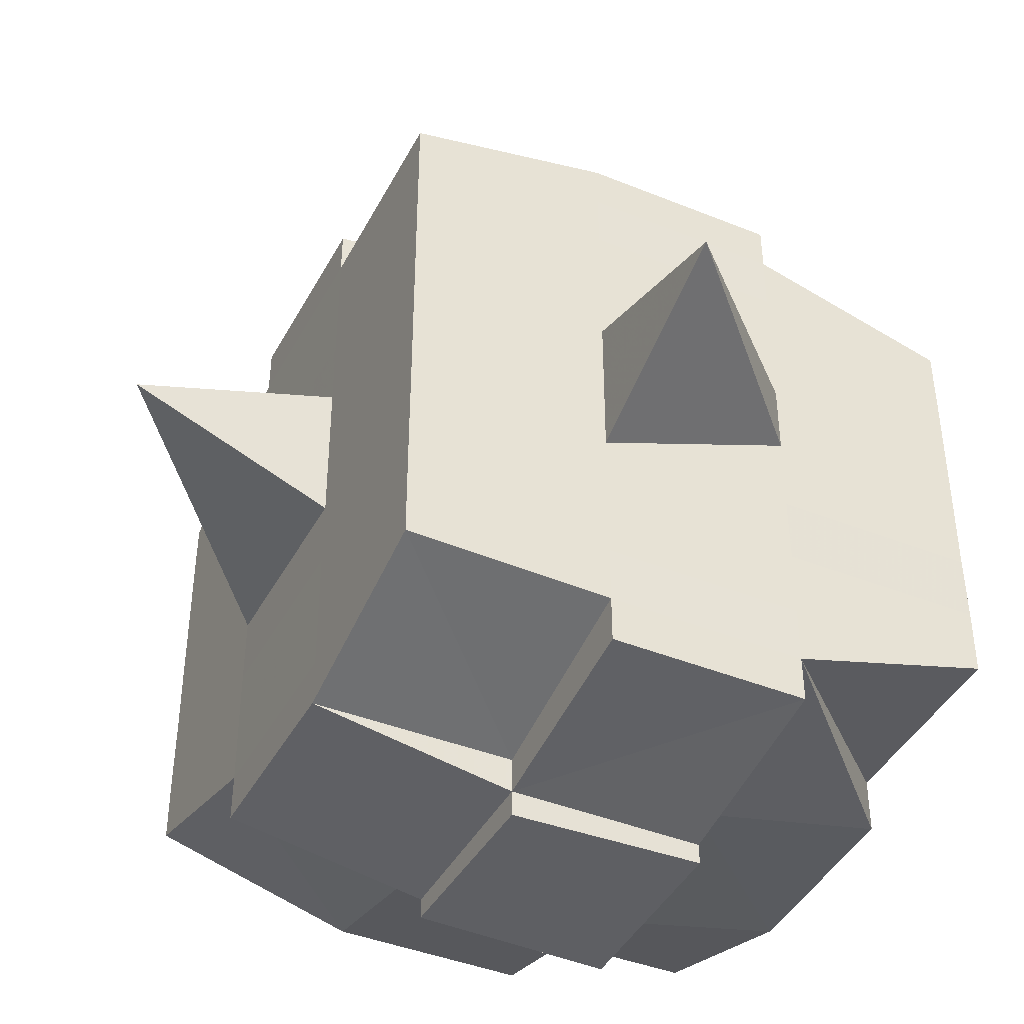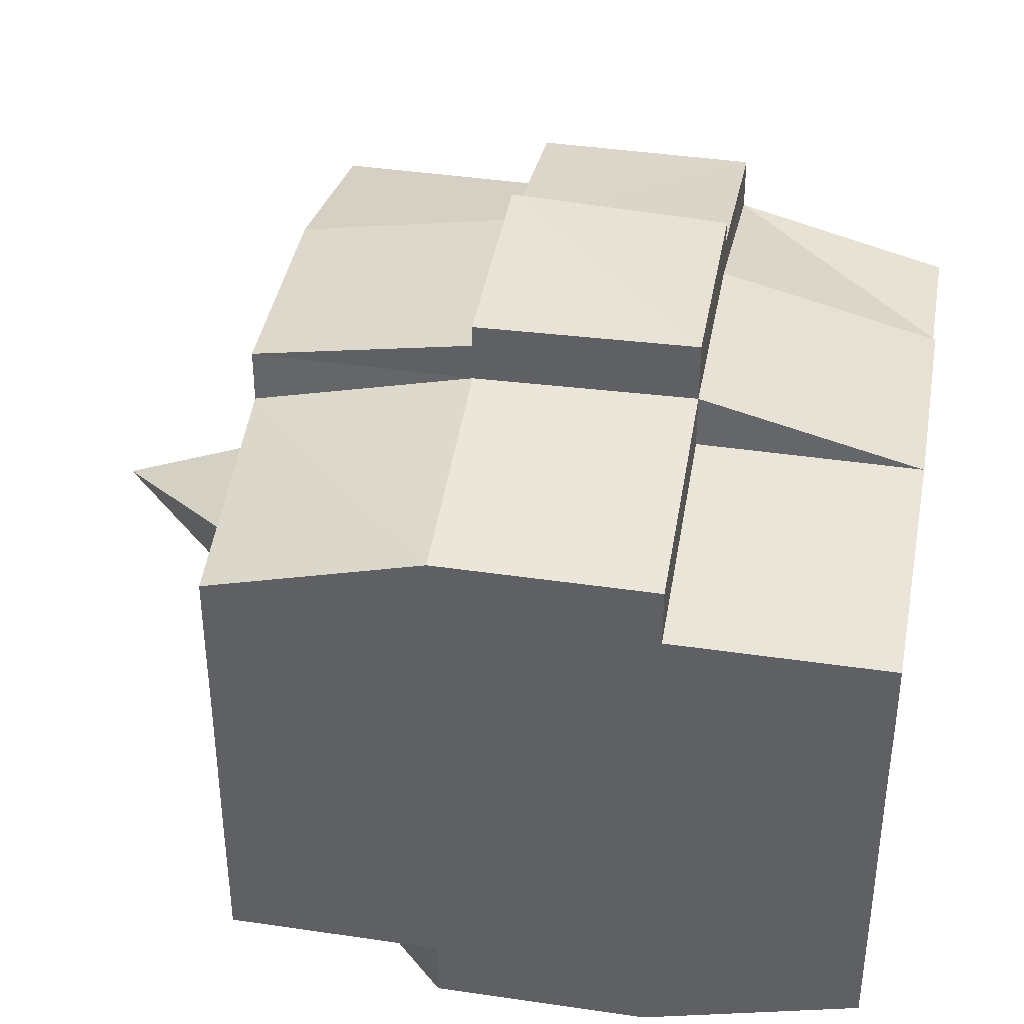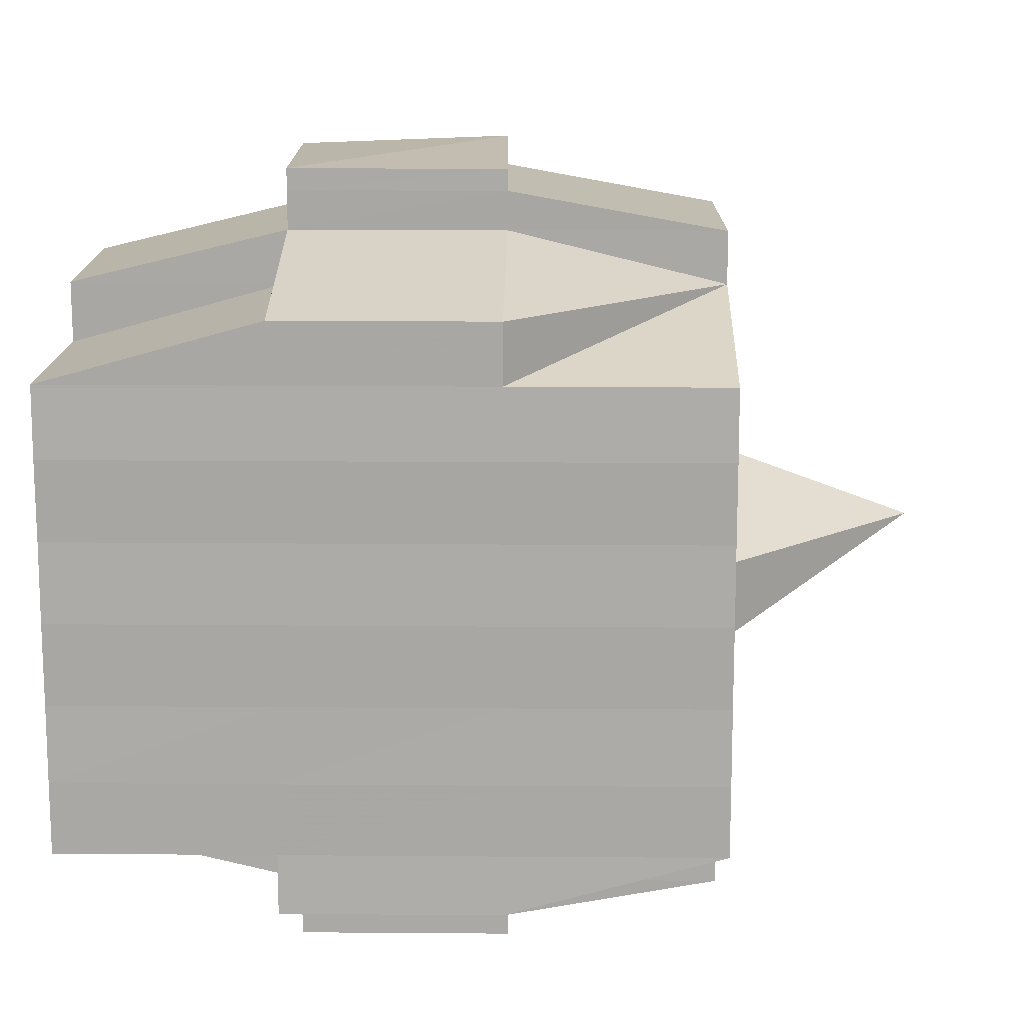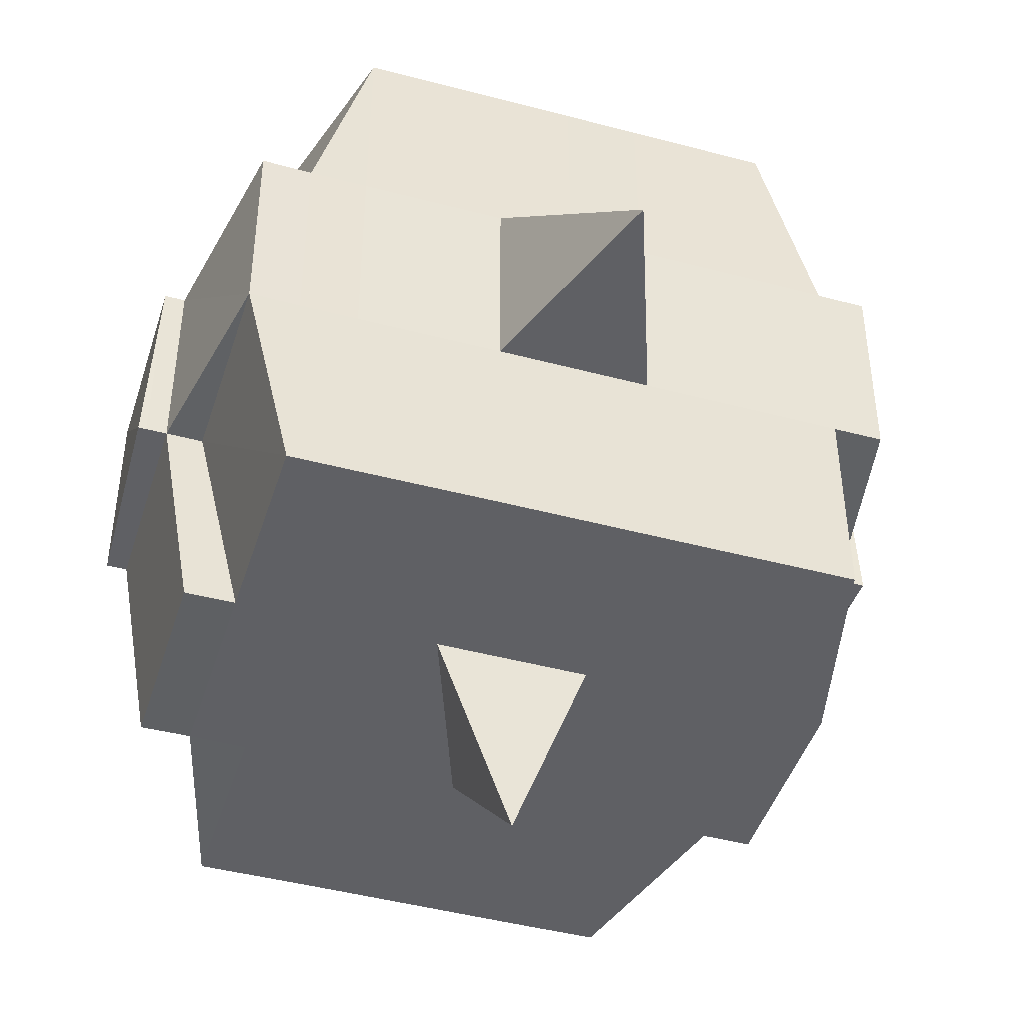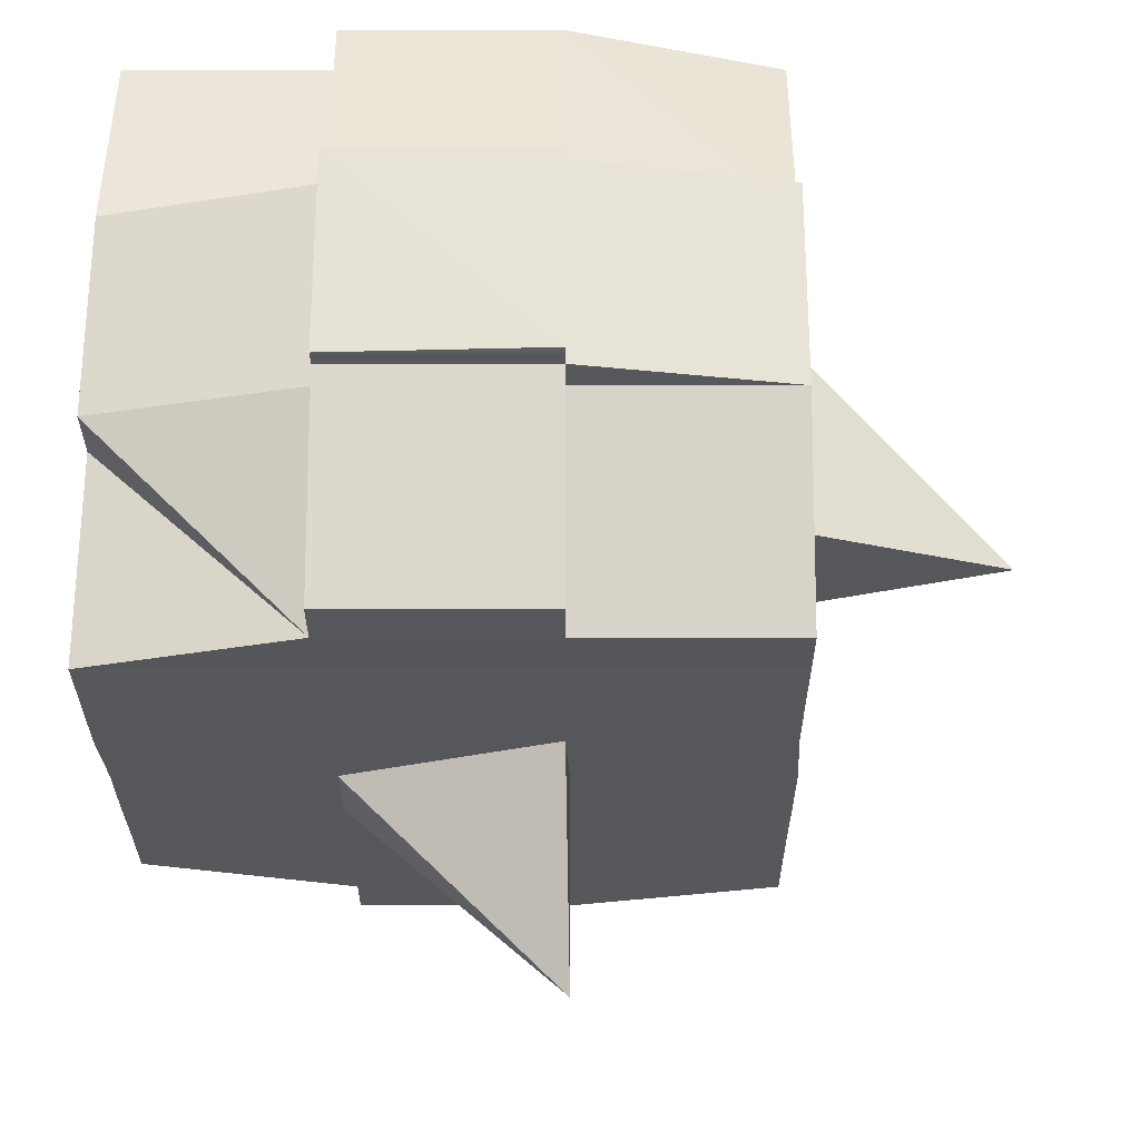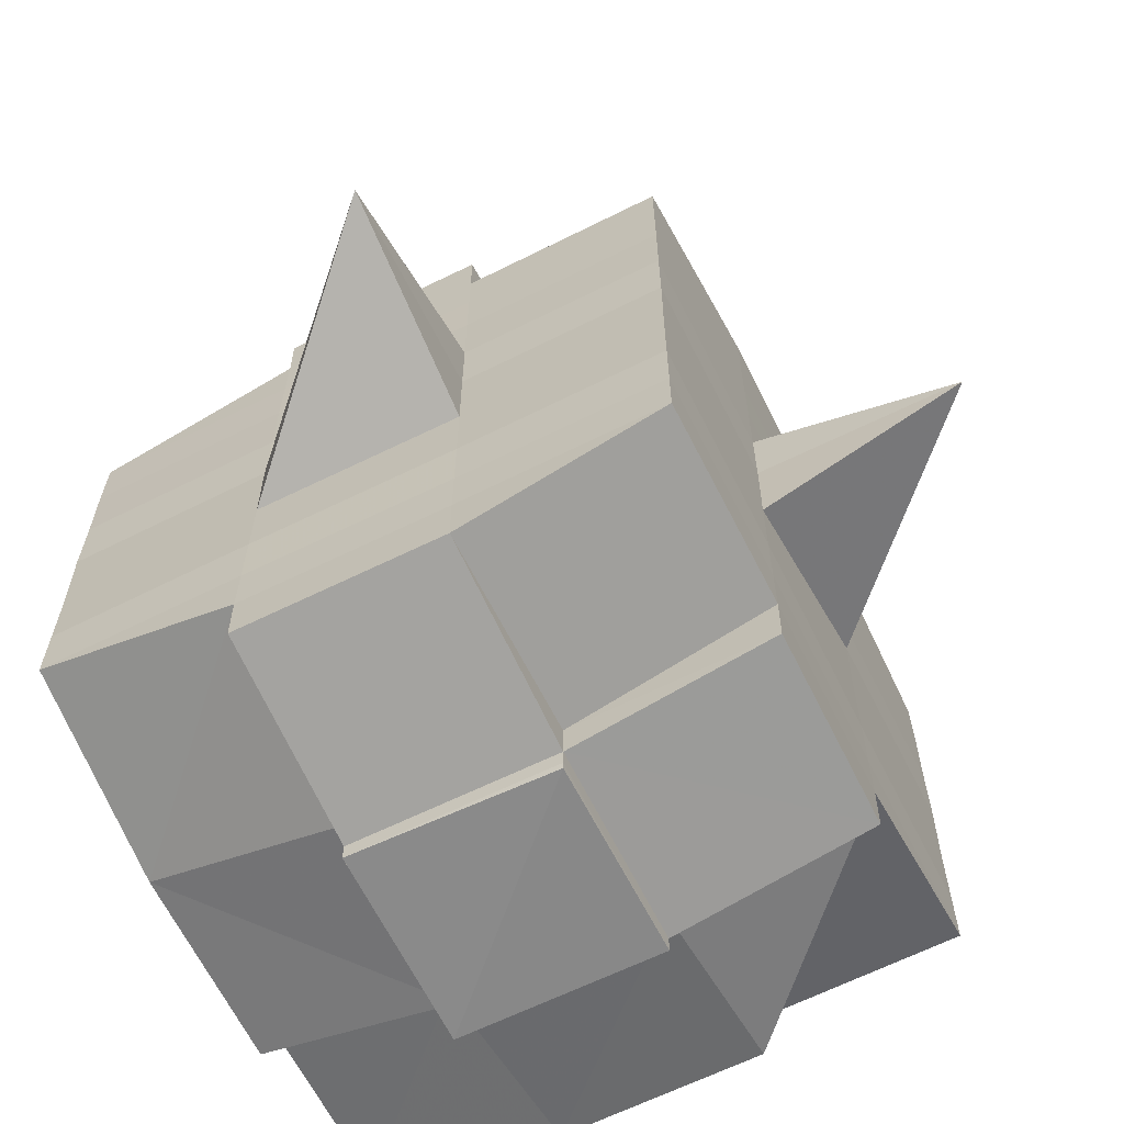
<metadata>
{"format":"obj","ext":"obj","renderer":"f3d","projection":"perspective","resolution":1024,"background":"white","views":[{"elev":-42.3,"azim":-26.3,"up":"+Z"},{"elev":39.4,"azim":100.1,"up":"+Z"},{"elev":14.4,"azim":-179.1,"up":"+Z"},{"elev":-44.8,"azim":-107.2,"up":"+Y"},{"elev":-27.5,"azim":-179.9,"up":"+Y"},{"elev":-64.7,"azim":-63.3,"up":"+Z"}]}
</metadata>
<code>
o 2083
v 2253 1879 23.79
v 2253 1879 23.79
v 2253 1879 23.79
v 2253 1879 23.79
v 2253 1879 23.79
v 2253 1879 23.79
v 2253 1879 23.79
v 2253 1879 23.79
v 2253 1879 23.79
v 2253 1879 23.79
v 2253 1879 23.79
v 2253 1879 23.79
v 2253 1879 23.79
v 2253 1879 23.78
v 2253 1879 23.79
v 2253 1879 23.79
v 2253 1879 23.79
v 2253 1879 23.78
v 2253 1879 23.79
v 2253 1879 23.78
v 2253 1879 23.78
v 2253 1879 23.79
v 2253 1879 23.78
v 2253 1879 23.78
v 2253 1879 23.78
v 2253 1879 23.78
v 2253 1879 23.78
v 2253 1879 23.78
v 2253 1879 23.78
v 2253 1879 23.78
v 2253 1879 23.78
v 2253 1879 23.77
v 2253 1879 23.78
v 2253 1879 23.77
v 2253 1879 23.77
v 2253 1879 23.77
v 2253 1879 23.77
v 2253 1879 23.77
v 2253 1879 23.77
v 2253 1879 23.77
v 2253 1879 23.77
v 2253 1879 23.77
v 2253 1879 23.77
v 2253 1879 23.77
v 2253 1879 23.77
v 2253 1879 23.77
v 2253 1879 23.78
v 2253 1879 23.77
v 2253 1879 23.78
v 2253 1879 23.78
v 2253 1879 23.77
v 2253 1879 23.78
v 2253 1879 23.77
v 2253 1879 23.77
v 2253 1879 23.77
v 2253 1879 23.77
v 2253 1879 23.77
v 2253 1879 23.77
v 2253 1879 23.77
v 2253 1879 23.77
v 2253 1879 23.77
v 2253 1879 23.77
v 2253 1879 23.77
v 2253 1879 23.76
v 2253 1879 23.76
v 2253 1879 23.76
v 2253 1879 23.76
v 2253 1879 23.76
v 2253 1879 23.76
v 2253 1879 23.76
v 2253 1879 23.77
v 2253 1879 23.76
v 2253 1879 23.76
v 2253 1879 23.76
v 2253 1879 23.76
v 2253 1879 23.76
v 2253 1879 23.76
v 2253 1879 23.76
v 2253 1879 23.76
v 2253 1879 23.76
v 2253 1879 23.75
v 2253 1879 23.76
v 2253 1879 23.75
v 2253 1879 23.75
v 2253 1879 23.75
v 2253 1879 23.75
v 2253 1879 23.75
v 2253 1879 23.75
v 2253 1879 23.75
v 2253 1879 23.76
v 2253 1879 23.75
v 2253 1879 23.75
v 2253 1879 23.75
v 2253 1879 23.75
v 2253 1879 23.75
v 2253 1879 23.75
v 2253 1879 23.75
v 2253 1879 23.75
v 2253 1879 23.75
v 2253 1879 23.75
v 2253 1879 23.75
v 2253 1879 23.75
v 2253 1879 23.75
v 2253 1879 23.75
v 2253 1879 23.75
v 2253 1879 23.75
v 2253 1879 23.75
v 2253 1879 23.76
v 2253 1879 23.75
v 2253 1879 23.75
v 2253 1879 23.75
v 2253 1879 23.75
v 2253 1879 23.75
v 2253 1879 23.75
v 2253 1879 23.75
v 2253 1879 23.75
v 2253 1879 23.75
v 2253 1879 23.76
v 2253 1879 23.75
v 2253 1879 23.76
v 2253 1879 23.76
v 2253 1879 23.76
v 2253 1879 23.76
v 2253 1879 23.76
v 2253 1879 23.76
v 2253 1879 23.76
v 2253 1879 23.76
v 2253 1879 23.76
v 2253 1879 23.76
v 2253 1879 23.77
v 2253 1879 23.76
v 2253 1879 23.76
v 2253 1879 23.76
v 2253 1879 23.76
v 2253 1879 23.77
v 2253 1879 23.77
v 2253 1879 23.77
v 2253 1879 23.77
v 2253 1879 23.77
v 2253 1879 23.77
v 2253 1879 23.77
v 2253 1879 23.77
v 2253 1879 23.77
v 2253 1879 23.77
v 2253 1879 23.77
v 2253 1879 23.78
v 2253 1879 23.77
v 2253 1879 23.77
v 2253 1879 23.77
v 2253 1879 23.78
v 2253 1879 23.78
v 2253 1879 23.78
v 2253 1879 23.78
v 2253 1879 23.78
v 2253 1879 23.78
v 2253 1879 23.79
v 2253 1879 23.78
v 2253 1879 23.78
v 2253 1879 23.78
v 2253 1879 23.78
v 2253 1879 23.78
v 2253 1879 23.78
v 2253 1879 23.78
v 2253 1879 23.78
v 2253 1879 23.78
v 2253 1879 23.78
v 2253 1879 23.78
v 2253 1879 23.78
v 2253 1879 23.78
v 2253 1879 23.78
v 2253 1879 23.79
v 2253 1879 23.78
v 2253 1879 23.79
v 2253 1879 23.79
v 2253 1879 23.79
v 2253 1879 23.79
v 2253 1879 23.79
v 2253 1879 23.79
v 2253 1879 23.79
v 2253 1879 23.79
v 2253 1879 23.79
v 2253 1879 23.78
v 2253 1879 23.79
v 2253 1879 23.79
v 2253 1879 23.79
v 2253 1879 23.79
v 2253 1879 23.79
v 2253 1879 23.79
v 2253 1879 23.79
v 2253 1879 23.79
v 2253 1879 23.78
v 2253 1879 23.79
v 2253 1879 23.78
v 2253 1879 23.79
v 2253 1879 23.79
v 2253 1879 23.79
v 2253 1879 23.79
v 2253 1879 23.78
v 2253 1879 23.78
v 2253 1879 23.78
v 2253 1879 23.78
v 2253 1879 23.78
v 2253 1879 23.78
v 2253 1879 23.78
v 2253 1879 23.78
v 2253 1879 23.78
v 2253 1879 23.78
v 2253 1879 23.78
v 2253 1879 23.78
v 2253 1879 23.77
v 2253 1879 23.78
v 2253 1879 23.78
v 2253 1879 23.78
v 2253 1879 23.77
v 2253 1879 23.77
v 2253 1879 23.77
v 2253 1879 23.77
v 2253 1879 23.78
v 2253 1879 23.77
v 2253 1879 23.77
v 2253 1879 23.77
v 2253 1879 23.77
v 2253 1879 23.77
v 2253 1879 23.77
v 2253 1879 23.76
v 2253 1879 23.77
v 2253 1879 23.77
v 2253 1879 23.77
v 2253 1879 23.76
v 2253 1879 23.76
v 2253 1879 23.76
v 2253 1879 23.76
v 2253 1879 23.77
v 2253 1879 23.76
v 2253 1879 23.76
v 2253 1879 23.76
v 2253 1879 23.76
v 2253 1879 23.76
v 2253 1879 23.76
v 2253 1879 23.76
v 2253 1879 23.76
v 2253 1879 23.75
v 2253 1879 23.76
v 2253 1879 23.76
v 2253 1879 23.76
v 2253 1879 23.76
v 2253 1879 23.76
v 2253 1879 23.76
v 2253 1879 23.75
v 2253 1879 23.76
v 2253 1879 23.76
v 2253 1879 23.76
v 2253 1879 23.76
v 2253 1879 23.76
v 2253 1879 23.76
v 2253 1879 23.75
v 2253 1879 23.75
v 2253 1879 23.75
v 2253 1879 23.75
v 2253 1879 23.75
v 2253 1879 23.75
v 2253 1879 23.75
v 2253 1879 23.76
v 2253 1879 23.75
v 2253 1879 23.76
v 2253 1879 23.76
v 2253 1879 23.76
v 2253 1879 23.75
v 2253 1879 23.76
v 2253 1879 23.76
v 2253 1879 23.76
v 2253 1879 23.76
v 2253 1879 23.77
v 2253 1879 23.77
v 2253 1879 23.77
v 2253 1879 23.77
v 2253 1879 23.77
v 2253 1879 23.77
v 2253 1879 23.76
v 2253 1879 23.76
v 2253 1879 23.77
v 2253 1879 23.77
v 2253 1879 23.77
v 2253 1879 23.77
v 2253 1879 23.77
v 2253 1879 23.77
v 2253 1879 23.77
v 2253 1879 23.77
v 2253 1879 23.77
v 2253 1879 23.77
v 2253 1879 23.78
v 2253 1879 23.78
v 2253 1879 23.78
v 2253 1879 23.78
v 2253 1879 23.78
v 2253 1879 23.78
v 2253 1879 23.78
v 2253 1879 23.79
v 2253 1879 23.79
v 2253 1879 23.79
v 2253 1879 23.79
v 2253 1879 23.79
v 2253 1879 23.79
v 2253 1879 23.79
v 2253 1879 23.78
v 2253 1879 23.78
v 2253 1879 23.78
v 2253 1879 23.78
v 2253 1879 23.78
v 2253 1879 23.78
v 2253 1879 23.78
v 2253 1879 23.78
v 2253 1879 23.79
v 2253 1879 23.79
v 2253 1879 23.79
v 2253 1879 23.79
v 2253 1879 23.79
v 2253 1879 23.79
v 2253 1879 23.79
v 2253 1879 23.77
v 2253 1879 23.77
v 2253 1879 23.77
v 2253 1879 23.77
v 2253 1879 23.77
v 2253 1879 23.77
v 2253 1879 23.77
v 2253 1879 23.77
v 2253 1879 23.77
v 2253 1879 23.77
v 2253 1879 23.76
v 2253 1879 23.76
v 2253 1879 23.76
v 2253 1879 23.75
v 2253 1879 23.75
v 2253 1879 23.76
v 2253 1879 23.75
v 2253 1879 23.75
v 2253 1879 23.75
v 2253 1879 23.75
v 2253 1879 23.75
f 1 2 3
f 4 5 2
f 6 7 3
f 8 9 6
f 10 11 5
f 12 13 4
f 13 14 15
f 16 12 17
f 10 18 19
f 18 20 11
f 21 18 22
f 23 24 18
f 24 25 26
f 27 26 18
f 18 26 28
f 26 29 28
f 29 30 28
f 26 31 29
f 25 32 31
f 33 31 26
f 32 34 35
f 34 36 37
f 38 35 31
f 39 40 38
f 40 41 42
f 42 43 44
f 45 46 43
f 31 35 47
f 31 47 29
f 29 47 30
f 35 48 47
f 47 49 50
f 48 51 49
f 47 48 52
f 53 54 48
f 54 55 56
f 56 57 51
f 58 56 48
f 48 56 59
f 60 61 57
f 56 60 62
f 63 60 56
f 36 64 63
f 63 65 60
f 64 66 65
f 67 65 63
f 66 68 69
f 65 70 60
f 60 70 71
f 65 69 70
f 72 69 65
f 70 73 61
f 69 74 70
f 74 75 73
f 70 74 76
f 74 77 75
f 69 78 74
f 79 78 69
f 78 80 74
f 79 81 82
f 83 84 77
f 85 86 81
f 87 86 88
f 89 88 90
f 91 92 84
f 93 94 92
f 95 96 91
f 97 98 94
f 96 98 99
f 100 99 101
f 102 95 103
f 104 97 105
f 106 104 107
f 108 106 80
f 105 109 110
f 111 112 109
f 113 111 114
f 115 113 116
f 116 105 117
f 116 110 118
f 119 116 120
f 80 116 121
f 121 116 122
f 80 121 123
f 121 122 124
f 123 121 124
f 124 118 125
f 124 125 126
f 127 128 123
f 123 124 129
f 129 126 130
f 129 124 131
f 132 123 129
f 133 123 132
f 134 127 132
f 132 129 135
f 135 130 136
f 135 129 137
f 138 132 135
f 76 132 138
f 139 134 138
f 138 135 140
f 140 136 141
f 140 135 142
f 143 138 140
f 71 138 143
f 144 139 143
f 143 140 145
f 145 141 146
f 145 140 147
f 148 143 145
f 62 143 148
f 149 144 148
f 148 145 150
f 150 146 151
f 150 145 152
f 153 151 154
f 155 154 156
f 157 158 156
f 159 160 158
f 161 162 155
f 163 150 162
f 164 150 163
f 164 148 150
f 59 148 164
f 165 164 163
f 52 164 165
f 166 149 164
f 167 166 165
f 165 168 169
f 170 169 171
f 170 165 172
f 30 165 170
f 28 30 170
f 28 170 173
f 173 171 174
f 173 170 175
f 176 174 177
f 176 173 178
f 179 173 180
f 181 182 173
f 178 183 184
f 185 186 176
f 187 185 188
f 189 190 183
f 189 191 190
f 192 193 189
f 9 192 194
f 175 189 194
f 194 195 7
f 196 197 195
f 198 199 197
f 200 198 189
f 201 200 189
f 201 202 200
f 200 203 198
f 202 203 200
f 204 202 205
f 203 206 191
f 207 208 202
f 202 209 203
f 152 209 202
f 208 210 209
f 209 211 203
f 203 211 212
f 211 213 206
f 209 214 211
f 147 214 209
f 210 215 214
f 214 216 211
f 216 217 213
f 211 216 218
f 214 219 216
f 142 219 214
f 215 220 219
f 219 221 216
f 221 222 217
f 216 221 223
f 219 224 221
f 137 224 219
f 220 225 224
f 224 226 221
f 226 227 222
f 221 226 228
f 224 229 226
f 225 230 229
f 131 229 224
f 229 231 226
f 231 232 227
f 226 231 233
f 229 234 231
f 235 234 229
f 234 236 231
f 236 237 232
f 231 236 238
f 235 239 240
f 241 242 239
f 243 242 244
f 245 244 246
f 247 248 236
f 248 249 250
f 251 250 236
f 236 250 252
f 250 253 252
f 252 253 254
f 252 254 255
f 250 256 253
f 117 256 250
f 249 257 256
f 257 258 259
f 114 259 256
f 258 260 261
f 256 261 262
f 256 262 263
f 259 101 264
f 265 264 266
f 265 266 267
f 268 103 265
f 269 102 265
f 270 267 271
f 270 265 72
f 253 265 270
f 254 253 270
f 254 270 272
f 272 270 67
f 272 271 273
f 255 254 272
f 255 272 274
f 274 272 45
f 274 273 275
f 276 275 277
f 278 255 274
f 238 255 278
f 279 280 255
f 281 279 278
f 278 282 283
f 284 283 285
f 233 278 284
f 284 278 286
f 287 281 284
f 228 284 288
f 289 287 288
f 288 284 290
f 290 277 291
f 288 290 292
f 292 290 33
f 292 291 293
f 294 288 292
f 223 288 294
f 295 289 294
f 294 292 296
f 296 292 27
f 296 293 297
f 298 297 299
f 300 299 301
f 302 303 301
f 304 305 303
f 306 307 300
f 308 296 307
f 309 296 308
f 198 309 308
f 309 294 296
f 218 294 309
f 310 309 311
f 312 295 309
f 313 314 315
f 314 316 317
f 313 318 319
f 320 321 322
f 323 324 321
f 325 326 327
f 328 329 326
f 330 331 332
f 333 334 335
f 336 337 338
f 338 339 340

</code>
